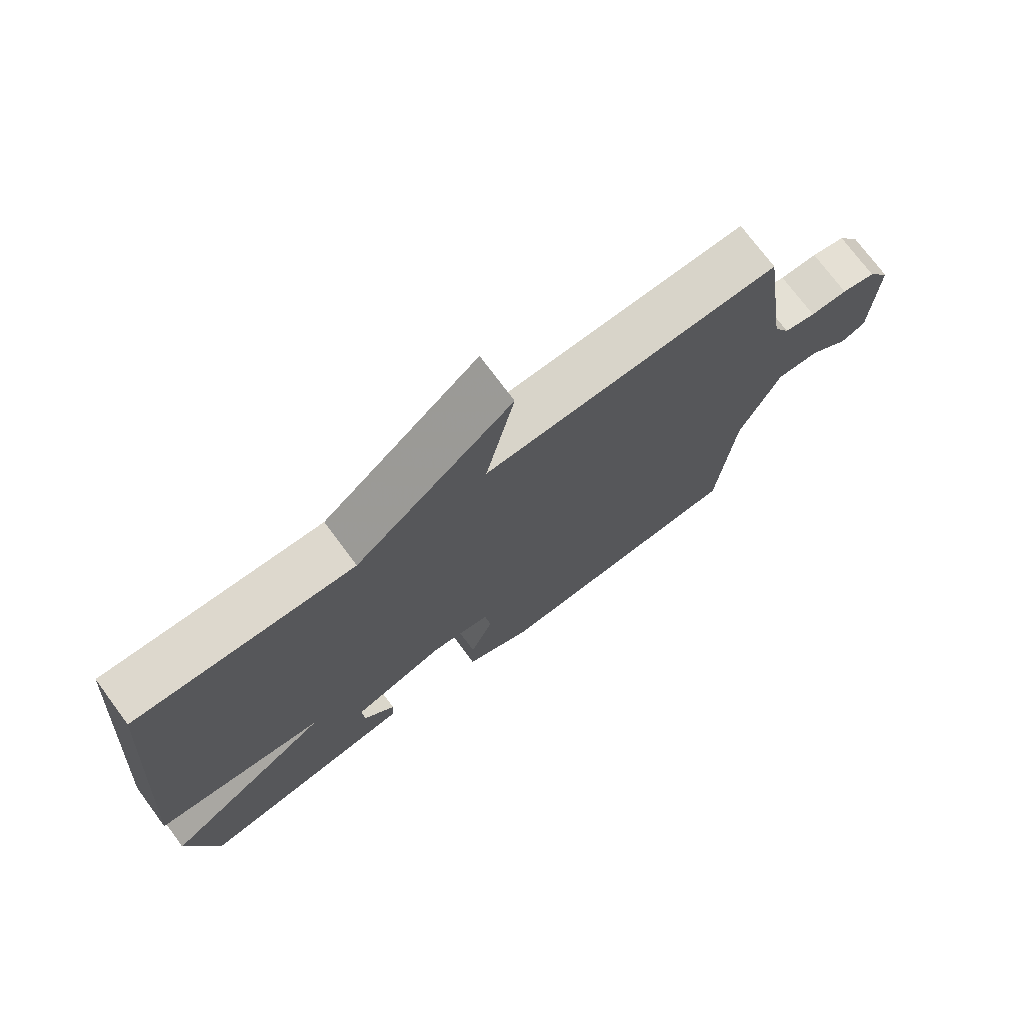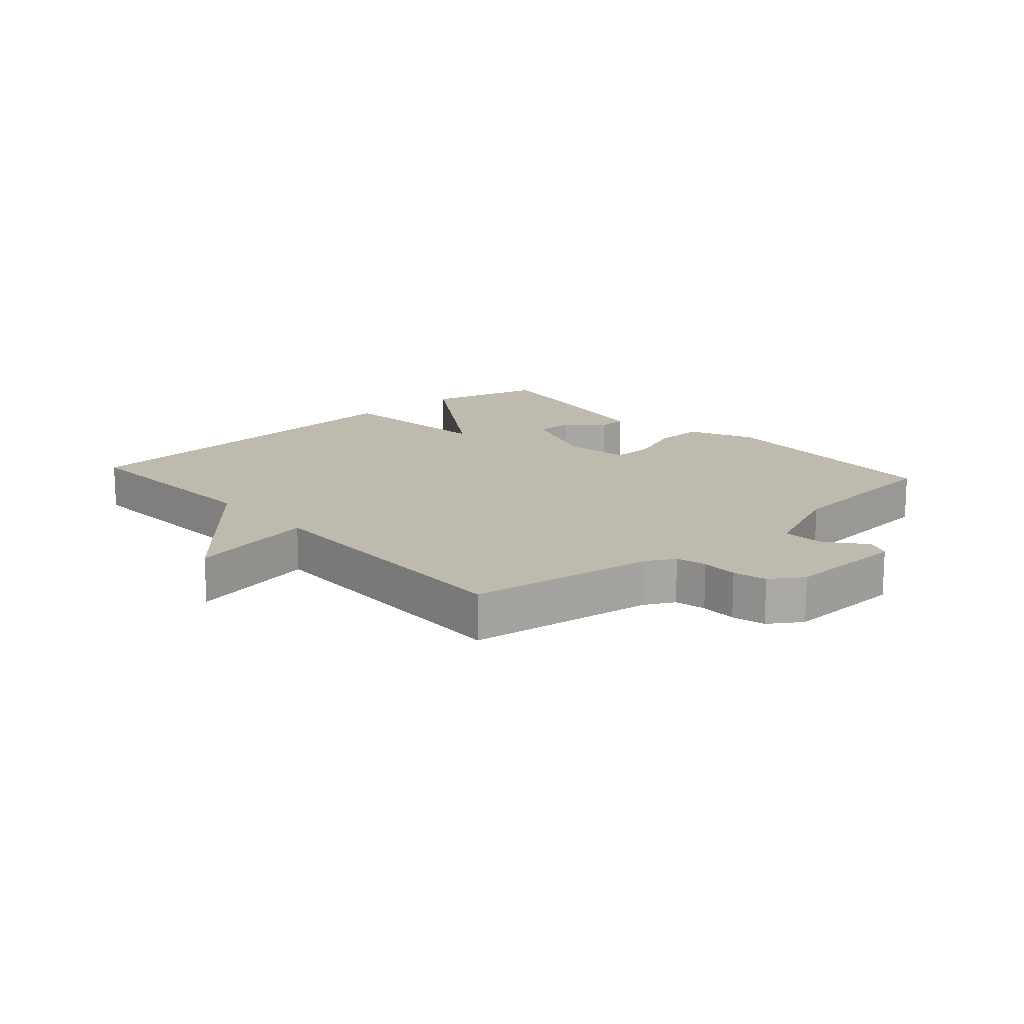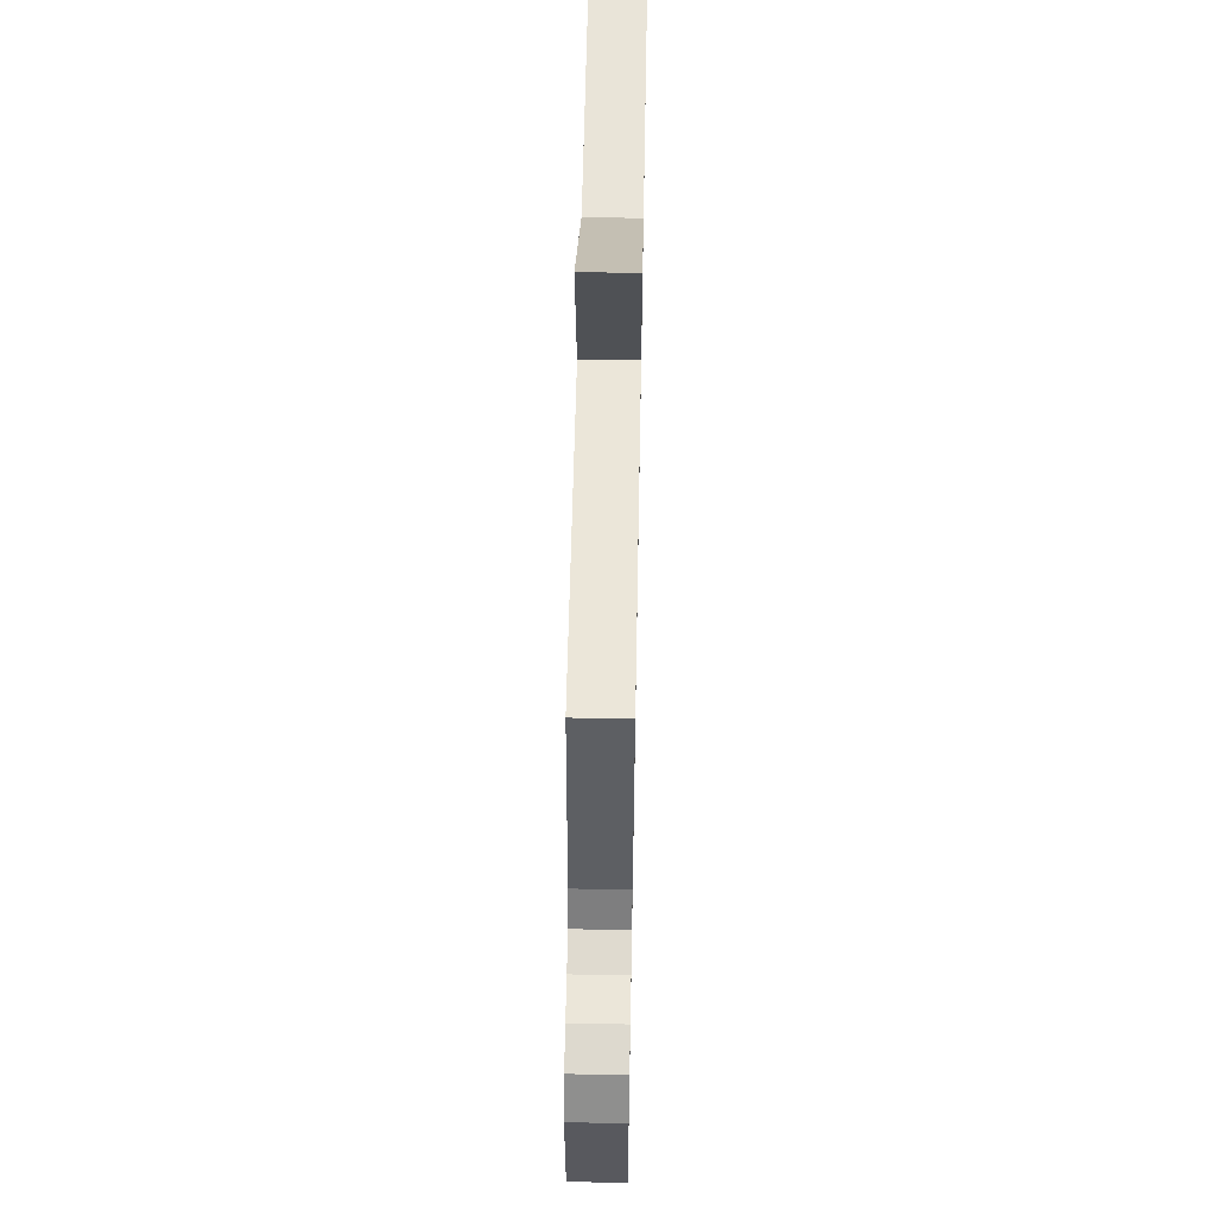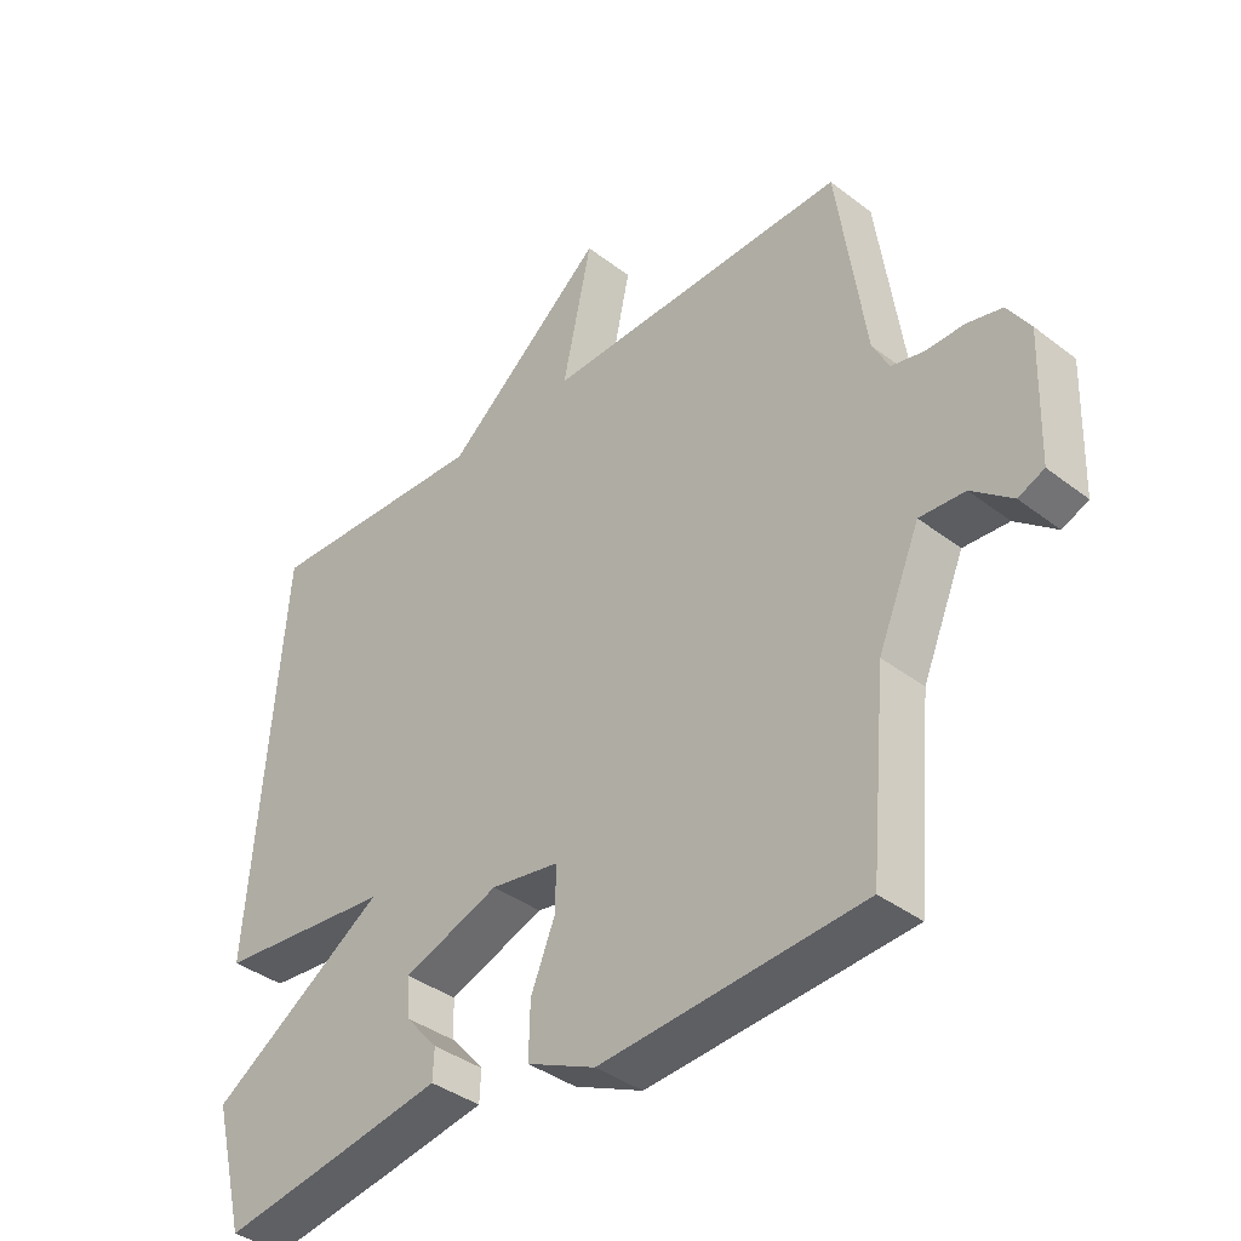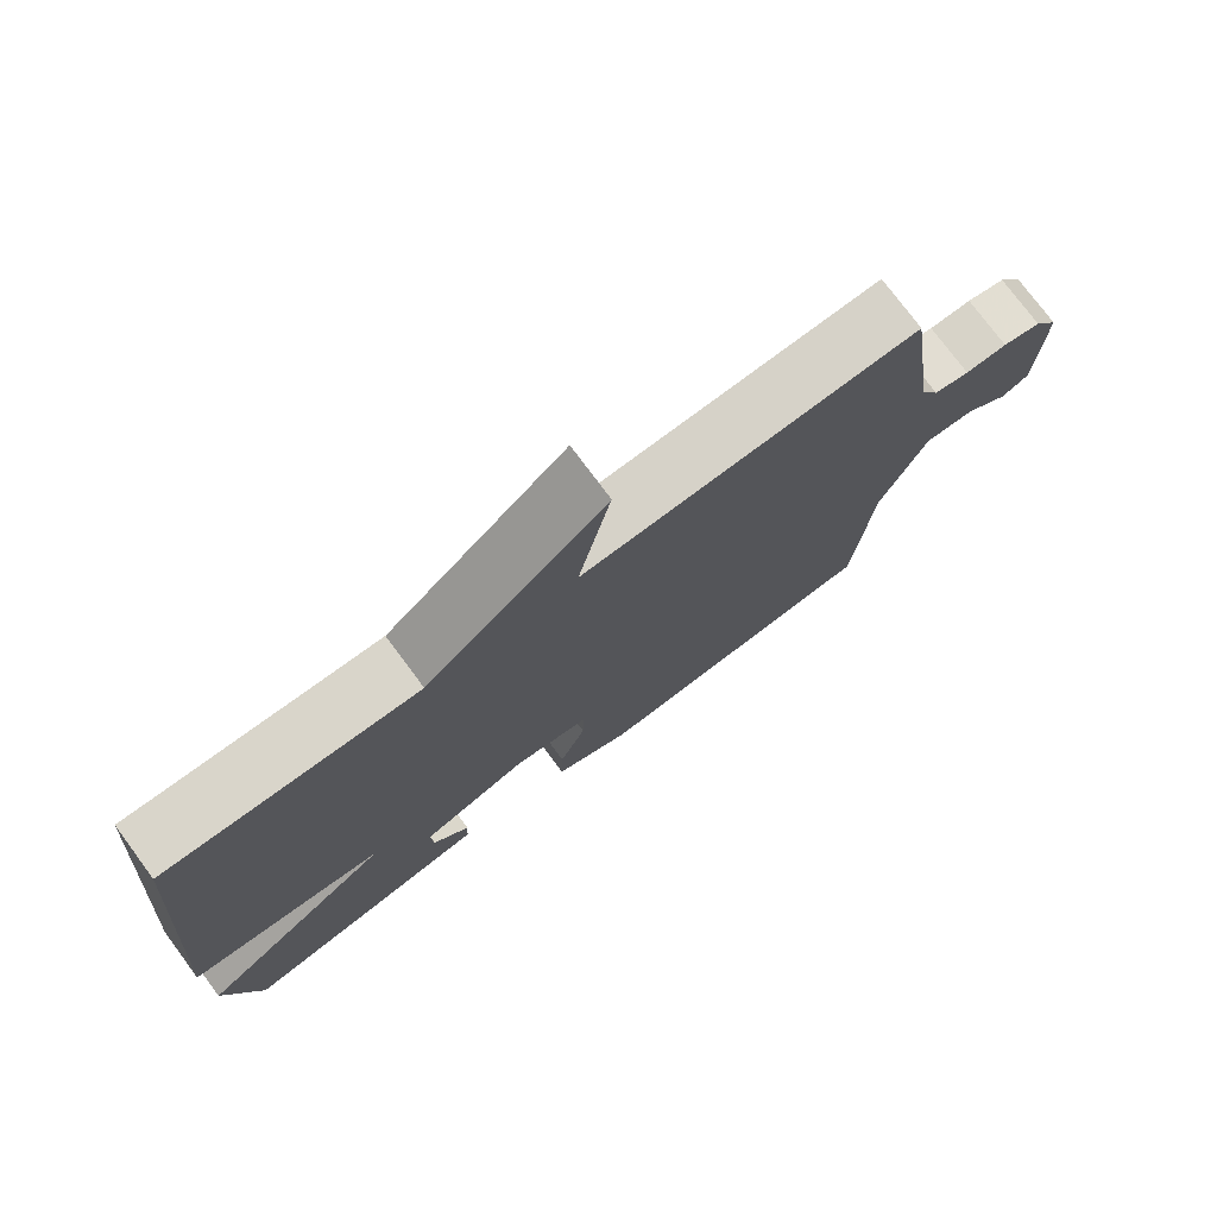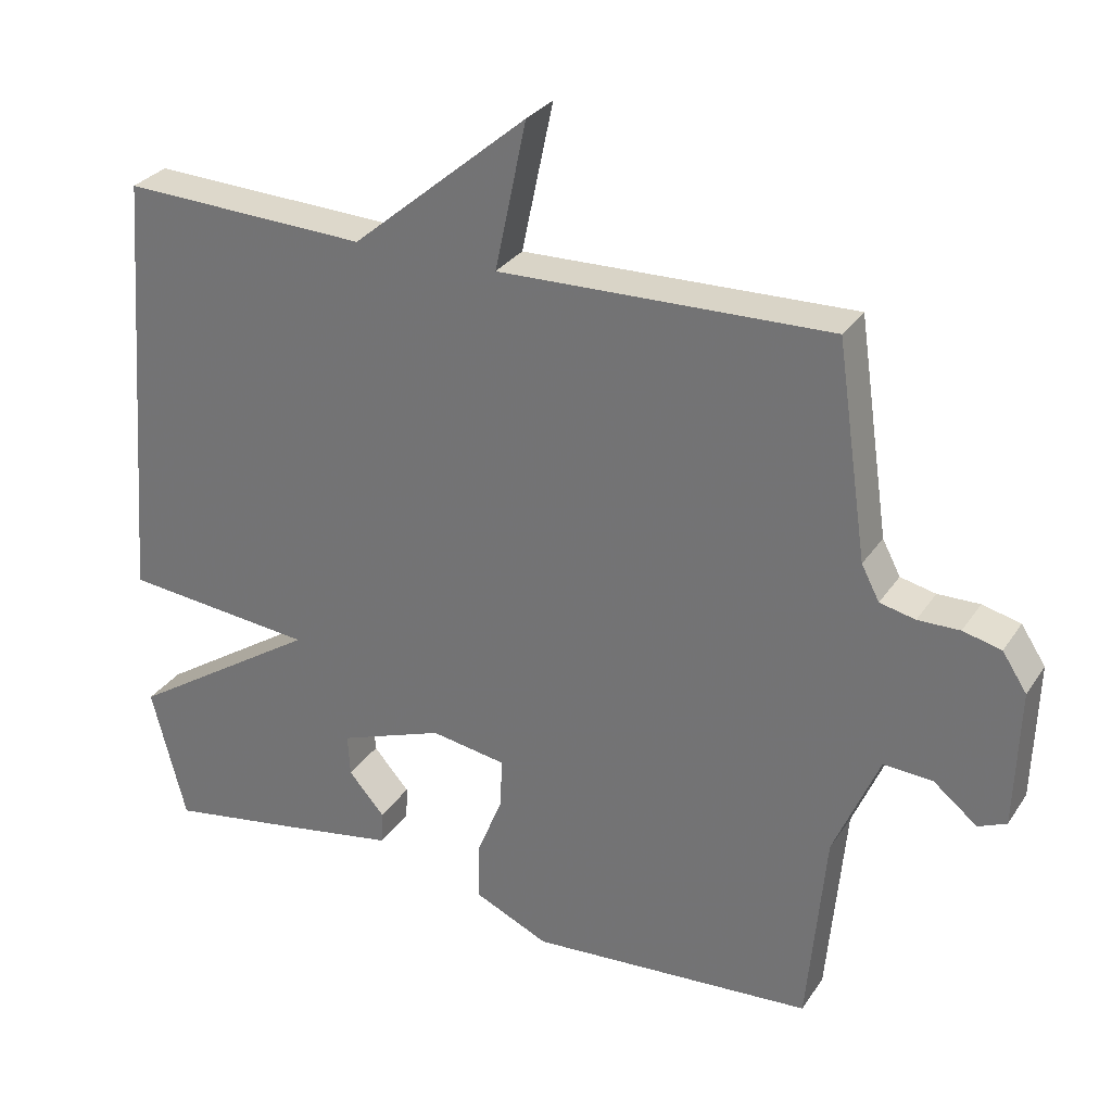
<metadata>
{"format":"obj","ext":"obj","renderer":"f3d","projection":"perspective","resolution":1024,"background":"white","views":[{"elev":73.8,"azim":-36.6,"up":"+Z"},{"elev":15.5,"azim":48.2,"up":"+Y"},{"elev":57.9,"azim":91.1,"up":"+Z"},{"elev":-38.4,"azim":45.9,"up":"+Z"},{"elev":76.0,"azim":-36.6,"up":"+Z"},{"elev":29.7,"azim":27.5,"up":"+Z"}]}
</metadata>
<code>
v -0.5 0.07 -0.5
v -0.548 0.07 -0.312
v -0.282 0.07 -0.138
v -0.548 0.07 -0.112
v -0.5 0.07 0.5
v -0.159 0.07 0.487
v 0.085 0.07 0.693
v 0.041 0.07 0.487
v 0.5 0.07 0.5
v 0.543 0.07 0.204
v 0.568 0.07 0.156
v 0.617 0.07 0.145
v 0.675 0.07 0.146
v 0.728 0.07 0.133
v 0.762 0.07 0.081
v 0.756 0.07 -0.111
v 0.717 0.07 -0.128
v 0.656 0.07 -0.079
v 0.588 0.07 -0.075
v 0.525 0.07 -0.224
v 0.5 0.07 -0.5
v 0.105 0.07 -0.529
v 0.001 0.07 -0.482
v 0.003 0.07 -0.401
v 0.039 0.07 -0.312
v 0.041 0.07 -0.244
v -0.063 0.07 -0.227
v -0.208 0.07 -0.28
v -0.205 0.07 -0.338
v -0.155 0.07 -0.395
v -0.157 0.07 -0.441
v -0.31 0.07 -0.468
v -0.5 0 -0.5
v -0.548 0 -0.312
v -0.282 0 -0.138
v -0.548 0 -0.112
v -0.5 0 0.5
v -0.159 0 0.487
v 0.085 0 0.693
v 0.041 0 0.487
v 0.5 0 0.5
v 0.543 0 0.204
v 0.568 0 0.156
v 0.617 0 0.145
v 0.675 0 0.146
v 0.728 0 0.133
v 0.762 0 0.081
v 0.756 0 -0.111
v 0.717 0 -0.128
v 0.656 0 -0.079
v 0.588 0 -0.075
v 0.525 0 -0.224
v 0.5 0 -0.5
v 0.105 0 -0.529
v 0.001 0 -0.482
v 0.003 0 -0.401
v 0.039 0 -0.312
v 0.041 0 -0.244
v -0.063 0 -0.227
v -0.208 0 -0.28
v -0.205 0 -0.338
v -0.155 0 -0.395
v -0.157 0 -0.441
v -0.31 0 -0.468
f 32 1 2
f 31 32 2
f 30 31 2
f 29 30 2
f 28 29 2 3
f 27 28 3
f 26 27 3
f 23 24 25
f 22 23 25
f 21 22 25
f 20 21 25
f 19 20 25 26
f 16 17 18
f 15 16 18
f 14 15 18
f 13 14 18
f 12 13 18
f 11 12 18 19
f 19 26 3
f 11 19 3
f 10 11 3
f 6 7 8
f 4 5 6
f 3 4 6
f 10 3 6
f 10 6 8
f 8 9 10
f 34 33 64
f 34 64 63
f 34 63 62
f 34 62 61
f 35 34 61 60
f 35 60 59
f 35 59 58
f 57 56 55
f 57 55 54
f 57 54 53
f 57 53 52
f 58 57 52 51
f 50 49 48
f 50 48 47
f 50 47 46
f 50 46 45
f 50 45 44
f 51 50 44 43
f 35 58 51
f 35 51 43
f 35 43 42
f 40 39 38
f 38 37 36
f 38 36 35
f 38 35 42
f 40 38 42
f 42 41 40
f 1 33 34 2
f 2 34 35 3
f 3 35 36 4
f 4 36 37 5
f 5 37 38 6
f 6 38 39 7
f 7 39 40 8
f 8 40 41 9
f 9 41 42 10
f 10 42 43 11
f 11 43 44 12
f 12 44 45 13
f 13 45 46 14
f 14 46 47 15
f 15 47 48 16
f 16 48 49 17
f 17 49 50 18
f 18 50 51 19
f 19 51 52 20
f 20 52 53 21
f 21 53 54 22
f 22 54 55 23
f 23 55 56 24
f 24 56 57 25
f 25 57 58 26
f 26 58 59 27
f 27 59 60 28
f 28 60 61 29
f 29 61 62 30
f 30 62 63 31
f 31 63 64 32
f 32 64 33 1

</code>
